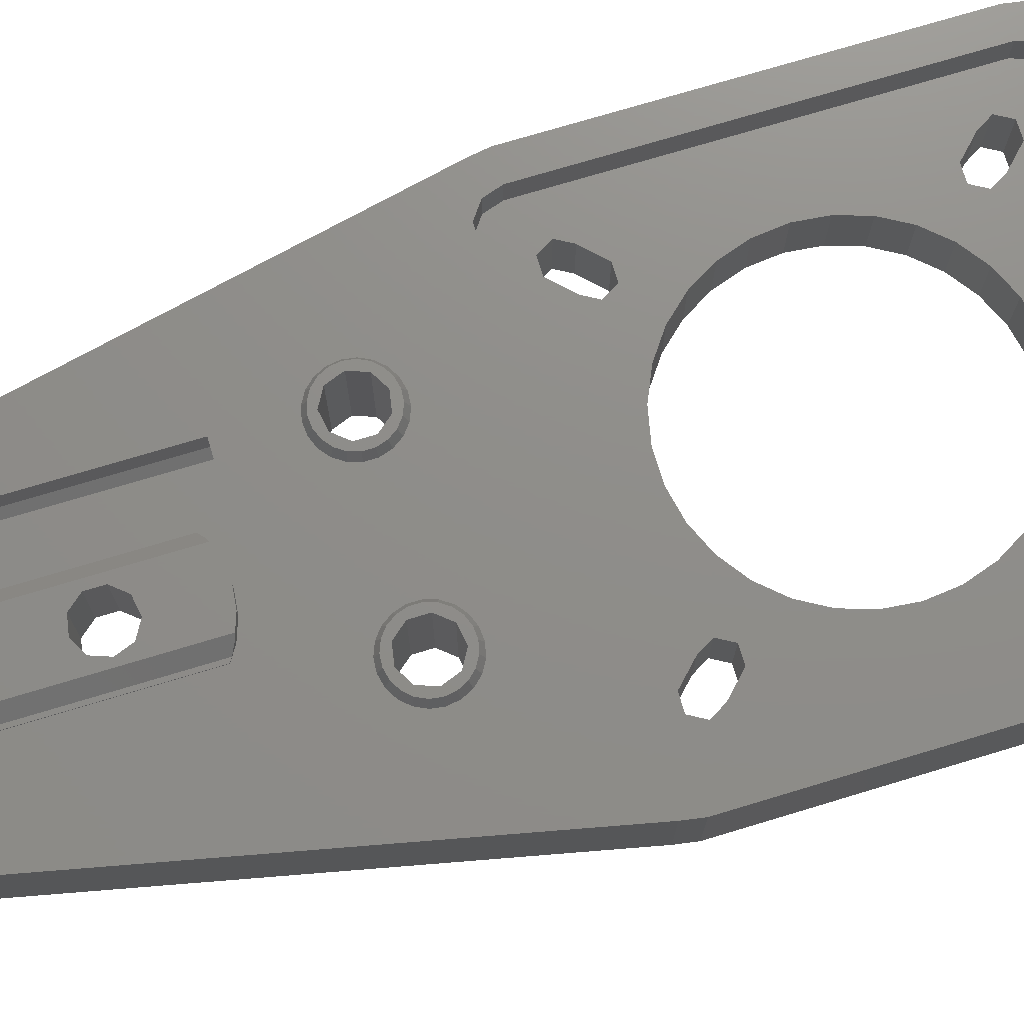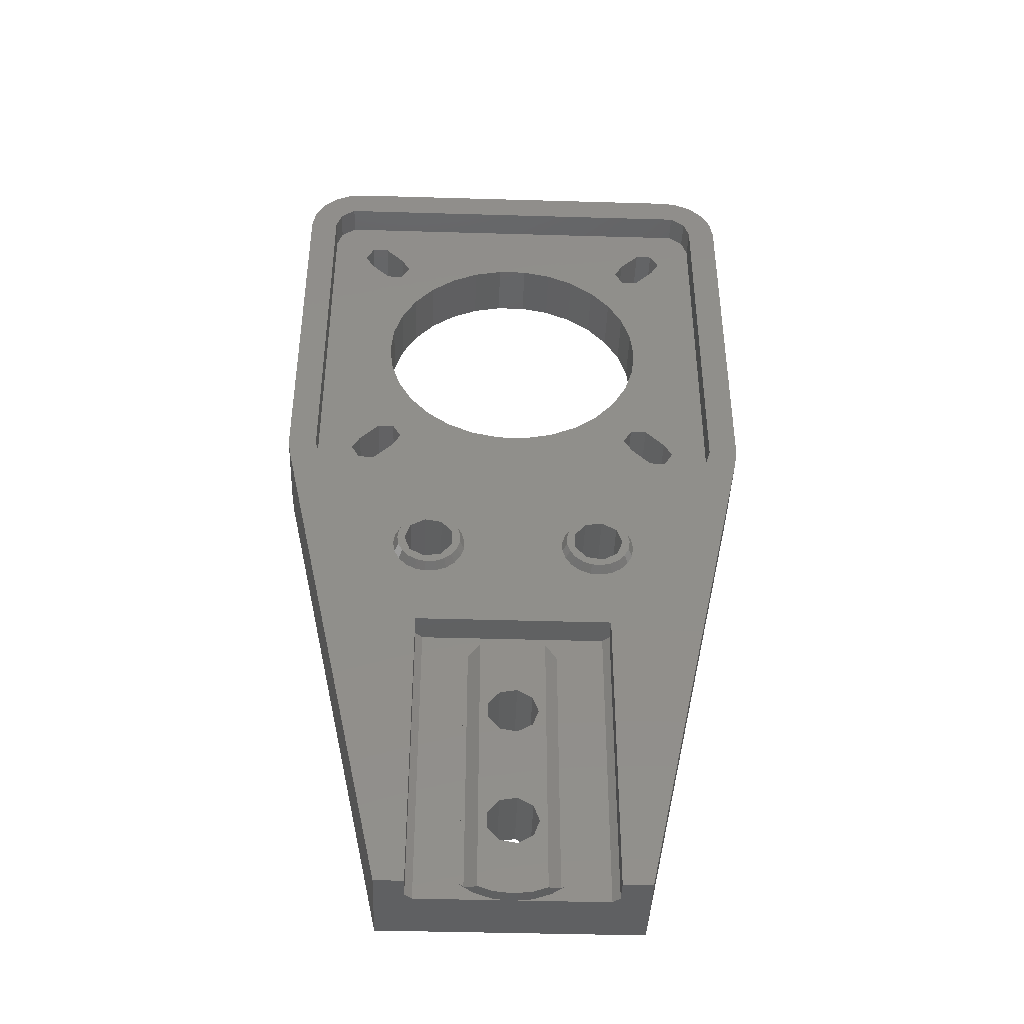
<metadata>
{"format":"stl","ext":"stl","renderer":"f3d","projection":"perspective","resolution":1024,"background":"white","views":[{"elev":73.8,"azim":73.2,"up":"+Z"},{"elev":-42.4,"azim":-2.0,"up":"+Y"}]}
</metadata>
<code>
# stl→obj: 430 verts, 892 faces
v 5.242 262.1 19
v 5.687 261 20
v 5.687 262 20
v 5.242 260.9 19
v 12.35 261.5 20
v 12.67 262.3 19
v 12.2 262.5 20
v 12.8 261.5 19
v 12.63 262.6 19
v 9.25 258.2 20
v 9.008 257.7 19
v 9.284 257.7 19
v 12.14 263.6 19
v 11.77 263.4 20
v 12.26 263.4 19
v 9.008 265.3 19
v 8.255 264.8 20
v 9.25 264.8 20
v 8.154 265.2 19
v 5.324 262.3 19
v 5.982 263 20
v 5.576 263.1 19
v 5.324 260.7 19
v 5.982 260 20
v 5.576 259.9 19
v 11.09 258.9 20
v 11.95 259.2 19
v 11.77 259.6 20
v 11.37 258.5 19
v 11.95 263.8 19
v 11.09 264.1 20
v 11.37 264.5 19
v 11.13 264.6 19
v 11.6 261.5 20
v 10.99 263.2 20
v 12.2 260.5 20
v 10.99 259.8 20
v 10.22 264.6 20
v 9.451 264.1 20
v 7.7 263.8 20
v 7.325 264.4 20
v 6.544 263.8 20
v 6.557 262.4 20
v 10.22 258.4 20
v 9.451 258.9 20
v 8.255 258.2 20
v 7.7 259.2 20
v 7.325 258.6 20
v 6.544 259.2 20
v 6.557 260.6 20
v 7.1 258.2 19
v 6.431 258.7 19
v 7.358 258.1 19
v 12.14 259.4 19
v 9.554 257.8 19
v 12.26 259.6 19
v 10.39 265 19
v 9.554 265.2 19
v 7.358 264.9 19
v 7.1 264.8 19
v 8.154 257.8 19
v 10.39 258 19
v 11.13 258.4 19
v 12.63 260.4 19
v 9.284 265.3 19
v 5.732 263.4 19
v 6.214 264.1 19
v 6.884 264.6 19
v 5.732 259.6 19
v 12.67 260.7 19
v 6.214 258.9 19
v -12.35 261.5 20
v -12.67 262.3 19
v -12.8 261.5 19
v -12.2 262.5 20
v -12.2 260.5 20
v -12.67 260.7 19
v -12.63 260.4 19
v -11.77 259.6 20
v -12.14 259.4 19
v -11.95 259.2 19
v -12.63 262.6 19
v -11.77 263.4 20
v -12.26 263.4 19
v -6.557 262.4 20
v -5.687 262 20
v -5.982 263 20
v -5.687 261 20
v -6.544 263.8 20
v -6.557 260.6 20
v -5.982 260 20
v -7.7 263.8 20
v -7.325 264.4 20
v -8.255 264.8 20
v -9.451 264.1 20
v -9.25 264.8 20
v -10.22 264.6 20
v -10.99 263.2 20
v -11.09 264.1 20
v -6.544 259.2 20
v -7.7 259.2 20
v -7.325 258.6 20
v -8.255 258.2 20
v -9.451 258.9 20
v -9.25 258.2 20
v -10.22 258.4 20
v -10.99 259.8 20
v -11.09 258.9 20
v -11.6 261.5 20
v -5.242 262.1 19
v -5.242 260.9 19
v -9.284 257.7 19
v -9.008 257.7 19
v -8.154 257.8 19
v -7.1 264.8 19
v -7.358 264.9 19
v -9.008 265.3 19
v -8.154 265.2 19
v -5.324 262.3 19
v -5.576 263.1 19
v -12.26 259.6 19
v -11.37 258.5 19
v -11.13 258.4 19
v -7.358 258.1 19
v -5.324 260.7 19
v -7.1 258.2 19
v -11.95 263.8 19
v -11.37 264.5 19
v -5.732 263.4 19
v -10.39 258 19
v -9.554 257.8 19
v -5.576 259.9 19
v -5.732 259.6 19
v -12.14 263.6 19
v -6.884 264.6 19
v -6.214 264.1 19
v -6.431 258.7 19
v -9.554 265.2 19
v -10.39 265 19
v -11.13 264.6 19
v -9.284 265.3 19
v -6.214 258.9 19
v 13 220 19
v 24.67 274.1 10
v 24.67 274.1 19
v 13 220 10
v -24.67 274.1 10
v -25 276 19
v -25 276 10
v -24.67 274.1 19
v -24.67 315.9 10
v -23.73 317.7 19
v -23.73 317.7 10
v -24.67 315.9 19
v -13 220 19
v -10.1 220 16.61
v -10.1 220 19
v -13 220 10
v -0.4581 220 15.9
v -9.386 220 15.9
v 0.4581 220 15.9
v 0.4581 220 17.25
v -0.4581 220 17.25
v 10.1 220 16.61
v 10.1 220 19
v 9.386 220 15.9
v 23.73 317.7 10
v 22.28 319 19
v 23.73 317.7 19
v 22.28 319 10
v 25 276 10
v 25 276 19
v 25 314 10
v 25 314 19
v 10.1 251.2 19
v -10.1 251.2 19
v 24.67 315.9 19
v 21.43 315.8 19
v 22 314 19
v 19.93 316.9 19
v 20.47 319.8 19
v 18.5 320 19
v -18.5 320 19
v -19.93 316.9 19
v -20.47 319.8 19
v -22.28 319 19
v -21.43 315.8 19
v 22 276 19
v 21.43 274.2 19
v 19.93 273.1 19
v -19.93 273.1 19
v -21.43 274.2 19
v -22 276 19
v -22 314 19
v -25 314 19
v 18.5 320 10
v -18.5 320 10
v 24.67 315.9 10
v -25 314 10
v -15.35 308 10
v -11.73 303.5 10
v -13.25 300.9 10
v -13.65 308 10
v -12.8 309.5 10
v -14.18 298 10
v -14.5 295 10
v -14.18 292 10
v -17.35 280 10
v -18.2 278.5 10
v -17.35 310 10
v 1.992 239.3 10
v 1.992 229.7 10
v 2.6 241 10
v 0.4515 230.6 10
v 0.4515 238.4 10
v -1.3 230.3 10
v -1.3 238.7 10
v -2.443 228.9 10
v -2.443 240.1 10
v 4.481 281.2 10
v 13.65 279 10
v 9.451 264.1 10
v 12.8 280.5 10
v 9.702 284.2 10
v 11.73 286.5 10
v 7.25 282.4 10
v 7.7 263.8 10
v -7.7 263.8 10
v 6.557 262.4 10
v -7.7 259.2 10
v 7.7 259.2 10
v 0.4515 243.6 10
v 6.557 260.6 10
v -6.557 262.4 10
v -6.557 260.6 10
v -1.3 243.3 10
v -9.451 258.9 10
v -2.443 241.9 10
v 1.516 280.6 10
v -1.516 280.6 10
v -4.481 281.2 10
v -9.451 264.1 10
v -13.65 279 10
v -7.25 282.4 10
v -15.65 277 10
v -10.99 263.2 10
v -11.6 261.5 10
v -12.8 280.5 10
v -9.702 284.2 10
v -13.65 282 10
v -11.73 286.5 10
v -15.35 282 10
v -13.25 289.1 10
v 14.5 295 10
v 14.18 298 10
v 14.18 292 10
v 17.35 280 10
v 15.35 282 10
v 17.35 310 10
v 18.2 311.5 10
v 13.65 282 10
v 13.25 289.1 10
v 17.35 277 10
v 18.2 278.5 10
v 17.35 313 10
v 10.99 263.2 10
v 11.6 261.5 10
v 10.99 259.8 10
v 15.65 277 10
v 2.6 228 10
v 9.451 258.9 10
v 1.992 242.7 10
v 1.992 226.3 10
v 0.4515 225.4 10
v -2.443 227.1 10
v -10.99 259.8 10
v -1.3 225.7 10
v -17.35 277 10
v -18.2 311.5 10
v -20.47 319.8 10
v -22.28 319 10
v 20.47 319.8 10
v 15.65 313 10
v 4.481 308.8 10
v 13.65 311 10
v 7.25 307.6 10
v 12.8 309.5 10
v 13.65 308 10
v 9.702 305.8 10
v 1.516 309.4 10
v -1.516 309.4 10
v -4.481 308.8 10
v -13.65 311 10
v -7.25 307.6 10
v -9.702 305.8 10
v -15.65 313 10
v -17.35 313 10
v 15.35 308 10
v 13.25 300.9 10
v 11.73 303.5 10
v 12.8 309.5 16
v 13.65 311 16
v 13.65 308 16
v 15.35 308 16
v 17.35 310 16
v 15.65 313 16
v 18.2 311.5 16
v 17.35 313 16
v 12.8 280.5 16
v 13.65 282 16
v 15.65 277 16
v 13.65 279 16
v 15.35 282 16
v 17.35 277 16
v 18.2 278.5 16
v 17.35 280 16
v -12.8 309.5 16
v -13.65 308 16
v -15.65 313 16
v -13.65 311 16
v -15.35 308 16
v -18.2 311.5 16
v -17.35 313 16
v -17.35 310 16
v -13.65 282 16
v -12.8 280.5 16
v -18.2 278.5 16
v -17.35 280 16
v -15.35 282 16
v -17.35 277 16
v -13.65 279 16
v -15.65 277 16
v -22 276 16
v -21.43 274.2 16
v 22 314 16
v 21.43 315.8 16
v 21.43 274.2 16
v 19.93 273.1 16
v 22 276 16
v -11.73 286.5 16
v -13.25 289.1 16
v -14.18 292 16
v -14.5 295 16
v -22 314 16
v -14.18 298 16
v -9.702 305.8 16
v -11.73 303.5 16
v -13.25 300.9 16
v 14.5 295 16
v 14.18 292 16
v 14.18 298 16
v 11.73 303.5 16
v 13.25 300.9 16
v 9.702 305.8 16
v 19.93 316.9 16
v 7.25 307.6 16
v 4.481 308.8 16
v 1.516 309.4 16
v -1.516 309.4 16
v -19.93 316.9 16
v -7.25 307.6 16
v -4.481 308.8 16
v -21.43 315.8 16
v 9.702 284.2 16
v 7.25 282.4 16
v 4.481 281.2 16
v 1.516 280.6 16
v -1.516 280.6 16
v -4.481 281.2 16
v -9.702 284.2 16
v -7.25 282.4 16
v -19.93 273.1 16
v 13.25 289.1 16
v 11.73 286.5 16
v -5 221.6 15.9
v -5 248.4 16
v -5 248.4 15.9
v -5 221.6 16
v 1.992 239.3 17.25
v 2.6 228 17.25
v 2.6 241 17.25
v 1.992 229.7 17.25
v 0.4515 238.4 17.25
v 0.4515 230.6 17.25
v -1.3 238.7 17.25
v -1.3 230.3 17.25
v -2.443 240.1 17.25
v -2.443 228.9 17.25
v 3.346 249.3 17.25
v 3.346 220.7 17.25
v 1.992 242.7 17.25
v 0.4515 243.6 17.25
v 1.914 249.8 17.25
v 0 250.1 17.25
v -1.914 249.8 17.25
v -1.3 243.3 17.25
v -3.346 249.3 17.25
v -2.443 241.9 17.25
v -3.346 220.7 17.25
v 1.992 226.3 17.25
v 0.4515 225.4 17.25
v 1.914 220.2 17.25
v -1.914 220.2 17.25
v -1.3 225.7 17.25
v -2.443 227.1 17.25
v 5 221.6 16
v 5 248.4 15.9
v 5 248.4 16
v 5 221.6 15.9
v -1.914 249.8 15.9
v -3.731 249.2 15.9
v -3.731 249.2 16.86
v 1.914 249.8 15.9
v 0 250.1 15.9
v -4.596 248.7 16
v 3.731 249.2 15.9
v 3.731 249.2 16.86
v 1.914 220.2 15.9
v 3.731 220.8 15.9
v 4.596 221.3 16
v 3.731 220.8 16.86
v 4.596 248.7 16
v -4.596 221.3 16
v -3.731 220.8 15.9
v -3.731 220.8 16.86
v -1.914 220.2 15.9
v -9.386 251.2 15.9
v -10.1 251.2 16.61
v 9.386 251.2 15.9
v 10.1 251.2 16.61
f 1 2 3
f 2 1 4
f 5 6 7
f 6 5 8
f 9 7 6
f 10 11 12
f 13 14 15
f 16 17 18
f 17 16 19
f 20 21 22
f 21 20 3
f 23 24 2
f 24 23 25
f 26 27 28
f 27 26 29
f 30 14 13
f 31 30 32
f 30 31 14
f 33 31 32
f 34 5 7
f 35 7 14
f 5 34 36
f 37 36 34
f 35 14 31
f 7 35 34
f 38 35 31
f 38 39 35
f 18 39 38
f 17 39 18
f 17 40 39
f 41 40 17
f 42 40 41
f 21 43 42
f 40 42 43
f 36 37 28
f 28 37 26
f 37 44 26
f 45 44 37
f 45 10 44
f 45 46 10
f 47 46 45
f 47 48 46
f 49 47 50
f 47 49 48
f 3 43 21
f 43 3 50
f 50 24 49
f 2 50 3
f 50 2 24
f 51 49 52
f 49 51 48
f 2 4 23
f 48 51 53
f 54 28 27
f 55 10 12
f 56 28 54
f 14 9 15
f 9 14 7
f 57 31 33
f 31 57 38
f 58 38 57
f 38 58 18
f 20 1 3
f 59 60 41
f 61 48 53
f 48 61 46
f 11 46 61
f 46 11 10
f 55 44 10
f 44 55 62
f 29 26 63
f 28 64 36
f 64 28 56
f 65 18 58
f 65 16 18
f 66 42 67
f 42 66 21
f 66 22 21
f 60 68 41
f 68 42 41
f 42 68 67
f 24 25 69
f 62 26 44
f 26 62 63
f 70 36 64
f 5 70 8
f 70 5 36
f 19 41 17
f 41 19 59
f 69 49 24
f 49 69 71
f 49 71 52
f 72 73 74
f 73 72 75
f 76 77 78
f 79 80 81
f 82 73 75
f 82 83 84
f 83 82 75
f 85 86 87
f 86 85 88
f 85 87 89
f 90 88 85
f 88 90 91
f 92 89 93
f 89 92 85
f 94 92 93
f 95 94 96
f 94 95 92
f 97 95 96
f 97 98 95
f 99 98 97
f 83 98 99
f 75 98 83
f 91 90 100
f 101 100 90
f 100 101 102
f 101 103 102
f 104 103 101
f 103 104 105
f 104 106 105
f 107 106 104
f 107 108 106
f 76 107 109
f 107 79 108
f 98 75 109
f 72 109 75
f 107 76 79
f 109 72 76
f 88 110 86
f 110 88 111
f 105 112 113
f 113 103 105
f 103 113 114
f 115 116 93
f 117 94 118
f 94 117 96
f 87 119 120
f 119 87 86
f 79 121 80
f 78 79 76
f 79 78 121
f 108 122 123
f 114 102 103
f 102 114 124
f 111 88 125
f 102 124 126
f 127 99 128
f 99 127 83
f 129 87 120
f 119 86 110
f 81 108 79
f 108 81 122
f 130 108 123
f 108 130 106
f 105 131 112
f 91 125 88
f 125 91 132
f 132 91 133
f 127 134 83
f 134 84 83
f 118 93 116
f 93 118 94
f 115 93 135
f 89 129 136
f 129 89 87
f 135 89 136
f 89 135 93
f 77 72 74
f 72 77 76
f 131 106 130
f 106 131 105
f 126 100 102
f 100 126 137
f 138 97 96
f 97 138 139
f 140 128 99
f 141 138 96
f 117 141 96
f 100 133 91
f 133 100 142
f 142 100 137
f 139 99 97
f 99 139 140
f 143 144 145
f 144 143 146
f 147 148 149
f 148 147 150
f 151 152 153
f 152 151 154
f 155 156 157
f 158 156 155
f 158 159 160
f 159 158 161
f 146 161 158
f 156 158 160
f 159 162 163
f 162 159 161
f 164 143 165
f 146 164 166
f 164 146 143
f 161 146 166
f 167 168 169
f 168 167 170
f 145 171 172
f 171 145 144
f 172 173 174
f 173 172 171
f 55 175 62
f 12 175 55
f 11 175 12
f 61 175 11
f 53 175 61
f 51 175 53
f 52 175 51
f 71 175 52
f 142 71 69
f 133 69 25
f 125 23 4
f 111 4 110
f 125 4 111
f 23 125 25
f 132 25 125
f 133 25 132
f 69 133 142
f 71 142 175
f 137 175 142
f 176 137 126
f 176 126 124
f 176 124 114
f 176 114 113
f 176 113 112
f 176 112 131
f 137 176 175
f 130 176 131
f 123 176 130
f 122 176 123
f 81 176 122
f 80 176 81
f 121 176 80
f 78 176 121
f 176 78 150
f 150 78 77
f 150 77 74
f 176 155 157
f 177 178 179
f 180 168 181
f 168 180 178
f 182 180 181
f 183 180 182
f 183 184 180
f 185 184 183
f 186 184 185
f 184 186 187
f 154 187 152
f 152 187 186
f 179 174 177
f 174 179 172
f 178 177 169
f 178 169 168
f 188 172 179
f 172 188 145
f 189 145 188
f 190 145 189
f 8 145 190
f 145 8 70
f 190 6 8
f 190 9 6
f 190 15 9
f 190 13 15
f 190 30 13
f 190 32 30
f 190 33 32
f 190 57 33
f 190 58 57
f 190 65 58
f 190 16 65
f 190 19 16
f 118 19 190
f 19 118 59
f 135 68 60
f 129 66 67
f 119 20 22
f 1 110 4
f 20 119 1
f 66 129 22
f 68 135 67
f 116 59 118
f 1 119 110
f 22 120 119
f 22 129 120
f 67 136 129
f 67 135 136
f 60 115 135
f 60 116 115
f 59 116 60
f 191 118 190
f 118 191 117
f 117 191 141
f 141 191 138
f 191 140 139
f 191 127 128
f 191 84 134
f 138 191 139
f 140 191 128
f 127 191 134
f 84 191 82
f 191 73 82
f 191 74 73
f 150 74 191
f 150 191 192
f 150 192 193
f 187 154 194
f 194 154 195
f 176 150 155
f 194 195 193
f 148 193 195
f 193 148 150
f 145 70 64
f 145 64 175
f 175 64 56
f 175 56 54
f 175 54 27
f 175 27 29
f 175 29 63
f 175 63 62
f 145 175 143
f 143 175 165
f 158 150 147
f 150 158 155
f 196 183 182
f 183 196 197
f 174 198 177
f 198 174 173
f 149 195 199
f 195 149 148
f 199 154 151
f 154 199 195
f 200 201 202
f 201 203 204
f 200 202 205
f 199 205 206
f 201 200 203
f 149 207 208
f 207 149 206
f 199 206 149
f 149 208 209
f 205 199 210
f 211 146 212
f 146 211 213
f 214 211 212
f 214 215 211
f 216 215 214
f 216 217 215
f 218 217 216
f 217 218 219
f 220 221 222
f 223 224 225
f 226 221 220
f 220 222 227
f 223 226 224
f 228 227 229
f 221 226 223
f 230 231 232
f 231 230 233
f 234 229 235
f 233 235 229
f 230 232 236
f 228 229 234
f 237 236 238
f 227 239 220
f 239 228 240
f 240 228 241
f 242 241 228
f 241 242 243
f 241 243 244
f 245 242 246
f 147 246 247
f 244 248 249
f 249 250 251
f 252 251 250
f 251 252 253
f 253 252 207
f 208 207 252
f 171 254 173
f 255 173 254
f 256 257 258
f 173 259 260
f 173 255 259
f 257 256 254
f 225 258 261
f 258 262 256
f 225 261 223
f 258 225 262
f 263 171 144
f 257 171 264
f 265 173 260
f 173 265 198
f 198 265 167
f 167 265 170
f 254 171 257
f 171 263 264
f 266 144 267
f 268 144 146
f 144 266 263
f 263 266 269
f 222 269 266
f 269 222 221
f 144 268 267
f 213 268 146
f 212 146 270
f 268 213 271
f 232 231 272
f 271 272 231
f 272 271 213
f 146 273 270
f 146 274 273
f 158 274 146
f 158 218 275
f 218 158 219
f 276 219 158
f 227 228 239
f 233 230 235
f 236 237 230
f 219 276 238
f 238 276 237
f 250 249 248
f 274 158 277
f 158 275 277
f 147 276 158
f 276 147 247
f 244 243 248
f 242 245 243
f 246 147 278
f 246 278 245
f 210 199 279
f 151 279 199
f 279 280 197
f 149 278 147
f 278 149 209
f 205 210 200
f 279 281 280
f 279 153 281
f 279 151 153
f 170 265 282
f 282 265 196
f 283 196 265
f 284 283 285
f 286 285 287
f 288 289 287
f 286 287 289
f 285 286 284
f 283 284 196
f 290 196 284
f 291 196 290
f 197 291 292
f 293 292 294
f 204 295 201
f 204 294 295
f 293 294 204
f 296 292 293
f 292 296 197
f 197 296 297
f 291 197 196
f 197 297 279
f 259 255 298
f 299 298 255
f 300 298 299
f 298 300 288
f 289 288 300
f 280 186 185
f 186 280 281
f 282 182 181
f 182 282 196
f 170 181 168
f 181 170 282
f 197 185 183
f 185 197 280
f 281 152 186
f 152 281 153
f 177 167 169
f 167 177 198
f 301 285 302
f 285 301 287
f 298 303 304
f 303 298 288
f 303 287 301
f 287 303 288
f 298 305 259
f 305 298 304
f 302 283 306
f 283 302 285
f 259 307 260
f 307 259 305
f 283 308 306
f 308 283 265
f 260 308 265
f 308 260 307
f 309 261 310
f 261 309 223
f 311 221 312
f 221 311 269
f 261 313 310
f 313 261 258
f 263 311 314
f 311 263 269
f 312 223 309
f 223 312 221
f 263 315 264
f 315 263 314
f 257 313 258
f 313 257 316
f 264 316 257
f 316 264 315
f 203 317 204
f 317 203 318
f 293 319 296
f 319 293 320
f 203 321 318
f 321 203 200
f 322 297 323
f 297 322 279
f 297 319 323
f 319 297 296
f 204 320 293
f 320 204 317
f 321 210 324
f 210 321 200
f 324 279 322
f 279 324 210
f 248 325 250
f 325 248 326
f 327 208 328
f 208 327 209
f 252 325 329
f 325 252 250
f 328 252 329
f 252 328 208
f 330 209 327
f 209 330 278
f 245 331 243
f 331 245 332
f 245 330 332
f 330 245 278
f 243 326 248
f 326 243 331
f 192 333 193
f 333 192 334
f 335 178 336
f 178 335 179
f 337 190 189
f 190 337 338
f 337 188 339
f 188 337 189
f 329 340 341
f 340 325 326
f 329 341 342
f 333 342 343
f 340 329 325
f 344 345 324
f 345 344 343
f 342 328 329
f 344 324 322
f 333 343 344
f 346 318 347
f 321 347 318
f 347 321 348
f 348 321 345
f 324 345 321
f 335 349 339
f 350 339 349
f 351 305 304
f 339 316 315
f 339 350 316
f 305 351 349
f 352 304 303
f 304 353 351
f 354 303 301
f 304 352 353
f 308 335 336
f 305 335 307
f 308 336 355
f 349 335 305
f 314 339 315
f 335 308 307
f 355 306 308
f 303 354 352
f 356 301 302
f 301 356 354
f 357 302 306
f 358 306 355
f 302 357 356
f 306 358 357
f 355 359 358
f 360 359 355
f 318 346 317
f 361 317 346
f 320 361 362
f 319 359 360
f 361 320 317
f 362 319 320
f 359 319 362
f 344 323 363
f 363 323 360
f 319 360 323
f 339 314 337
f 337 314 338
f 311 338 314
f 310 364 309
f 365 309 364
f 309 365 312
f 366 312 365
f 312 366 311
f 367 311 366
f 311 367 338
f 368 338 367
f 332 368 369
f 326 370 340
f 326 371 370
f 331 371 326
f 371 331 369
f 332 369 331
f 368 332 372
f 372 332 330
f 368 372 338
f 333 330 327
f 342 333 328
f 323 344 322
f 328 333 327
f 330 333 334
f 330 334 372
f 316 350 313
f 373 313 350
f 374 313 373
f 313 374 310
f 364 310 374
f 363 184 187
f 184 363 360
f 194 363 187
f 363 194 344
f 360 180 184
f 180 360 355
f 338 191 190
f 191 338 372
f 372 192 191
f 192 372 334
f 339 179 335
f 179 339 188
f 193 344 194
f 344 193 333
f 355 178 180
f 178 355 336
f 254 351 255
f 351 254 349
f 343 205 345
f 205 343 206
f 291 358 359
f 358 291 290
f 239 368 367
f 368 239 240
f 286 354 356
f 354 286 289
f 284 356 357
f 356 284 286
f 295 361 346
f 361 295 294
f 292 359 362
f 359 292 291
f 299 352 300
f 352 299 353
f 255 353 299
f 353 255 351
f 300 354 289
f 354 300 352
f 290 357 358
f 357 290 284
f 348 201 347
f 201 348 202
f 347 295 346
f 295 347 201
f 345 202 348
f 202 345 205
f 294 362 361
f 362 294 292
f 256 349 254
f 349 256 350
f 220 367 366
f 367 220 239
f 225 373 262
f 373 225 374
f 244 370 371
f 370 244 249
f 340 253 341
f 253 340 251
f 370 251 340
f 251 370 249
f 342 206 343
f 206 342 207
f 224 365 364
f 365 224 226
f 226 366 365
f 366 226 220
f 262 350 256
f 350 262 373
f 240 369 368
f 369 240 241
f 341 207 342
f 207 341 253
f 224 374 225
f 374 224 364
f 241 371 369
f 371 241 244
f 267 35 266
f 35 267 34
f 50 229 43
f 229 50 233
f 227 39 40
f 39 227 222
f 222 35 39
f 35 222 266
f 43 227 40
f 227 43 229
f 268 45 37
f 45 268 271
f 47 233 50
f 233 47 231
f 268 34 267
f 34 268 37
f 271 47 45
f 47 271 231
f 109 246 98
f 246 109 247
f 242 92 95
f 92 242 228
f 230 104 101
f 104 230 237
f 246 95 98
f 95 246 242
f 234 92 228
f 92 234 85
f 230 90 235
f 90 230 101
f 235 85 234
f 85 235 90
f 237 107 104
f 107 237 276
f 107 247 109
f 247 107 276
f 375 376 377
f 376 375 378
f 379 380 381
f 379 382 380
f 383 382 379
f 383 384 382
f 385 384 383
f 385 386 384
f 387 386 385
f 386 387 388
f 389 381 390
f 389 391 381
f 392 389 393
f 389 392 391
f 394 392 393
f 395 392 394
f 392 395 396
f 397 396 395
f 397 387 398
f 399 387 397
f 387 399 388
f 396 397 398
f 380 390 381
f 400 390 380
f 401 390 400
f 390 401 402
f 402 401 162
f 401 163 162
f 403 401 404
f 401 403 163
f 399 404 405
f 404 399 403
f 388 399 405
f 406 407 408
f 407 406 409
f 410 397 395
f 411 397 410
f 397 411 412
f 413 394 393
f 394 413 414
f 411 415 412
f 377 415 411
f 415 377 376
f 414 395 394
f 395 414 410
f 416 389 417
f 389 416 413
f 389 413 393
f 161 402 162
f 402 161 418
f 419 420 421
f 409 420 419
f 420 409 406
f 408 407 422
f 422 416 417
f 416 422 407
f 378 375 423
f 423 424 425
f 424 423 375
f 426 163 403
f 163 426 159
f 418 390 402
f 419 390 418
f 390 419 421
f 424 399 425
f 399 424 426
f 399 426 403
f 415 397 412
f 423 397 415
f 399 423 425
f 423 399 397
f 389 422 417
f 389 420 422
f 390 420 389
f 420 390 421
f 422 406 408
f 406 422 420
f 376 423 415
f 423 376 378
f 427 176 428
f 176 427 175
f 429 175 427
f 175 429 430
f 157 428 176
f 428 157 156
f 156 427 428
f 427 156 160
f 166 430 429
f 430 166 164
f 164 175 430
f 175 164 165
f 429 407 166
f 429 416 407
f 429 413 416
f 429 414 413
f 427 414 429
f 160 377 427
f 411 427 377
f 410 427 411
f 414 427 410
f 409 166 407
f 419 166 409
f 418 166 419
f 166 418 161
f 426 160 159
f 424 160 426
f 375 160 424
f 377 160 375
f 213 391 272
f 391 213 381
f 387 238 398
f 238 387 219
f 211 383 379
f 383 211 215
f 236 392 396
f 392 236 232
f 232 391 392
f 391 232 272
f 398 236 396
f 236 398 238
f 211 381 213
f 381 211 379
f 215 385 383
f 385 215 217
f 385 219 387
f 219 385 217
f 270 382 212
f 382 270 380
f 405 218 388
f 218 405 275
f 273 401 400
f 401 273 274
f 216 384 386
f 384 216 214
f 214 382 384
f 382 214 212
f 388 216 386
f 216 388 218
f 273 380 270
f 380 273 400
f 404 275 405
f 275 404 277
f 274 404 401
f 404 274 277

</code>
